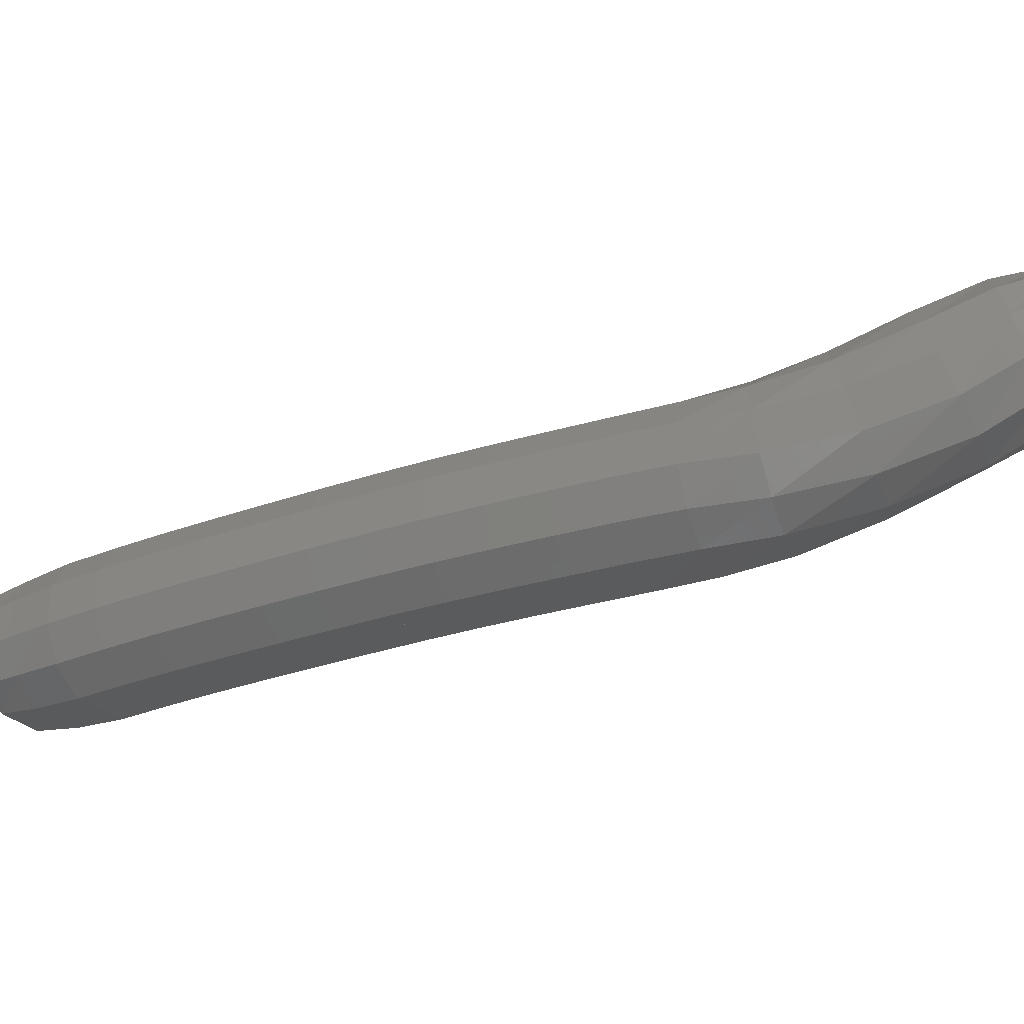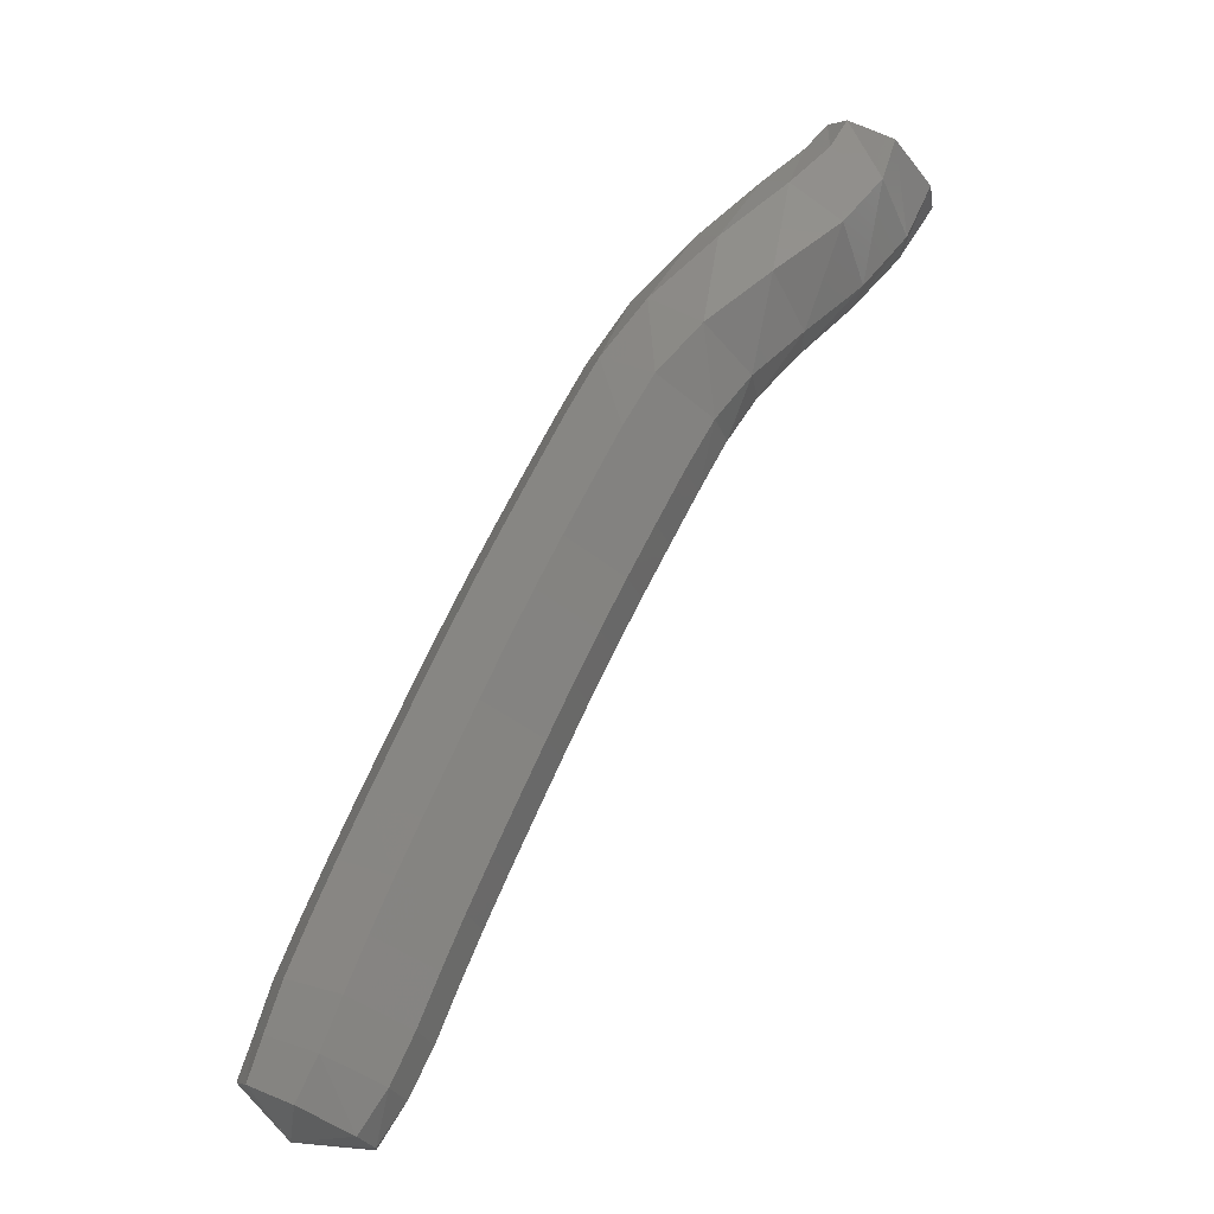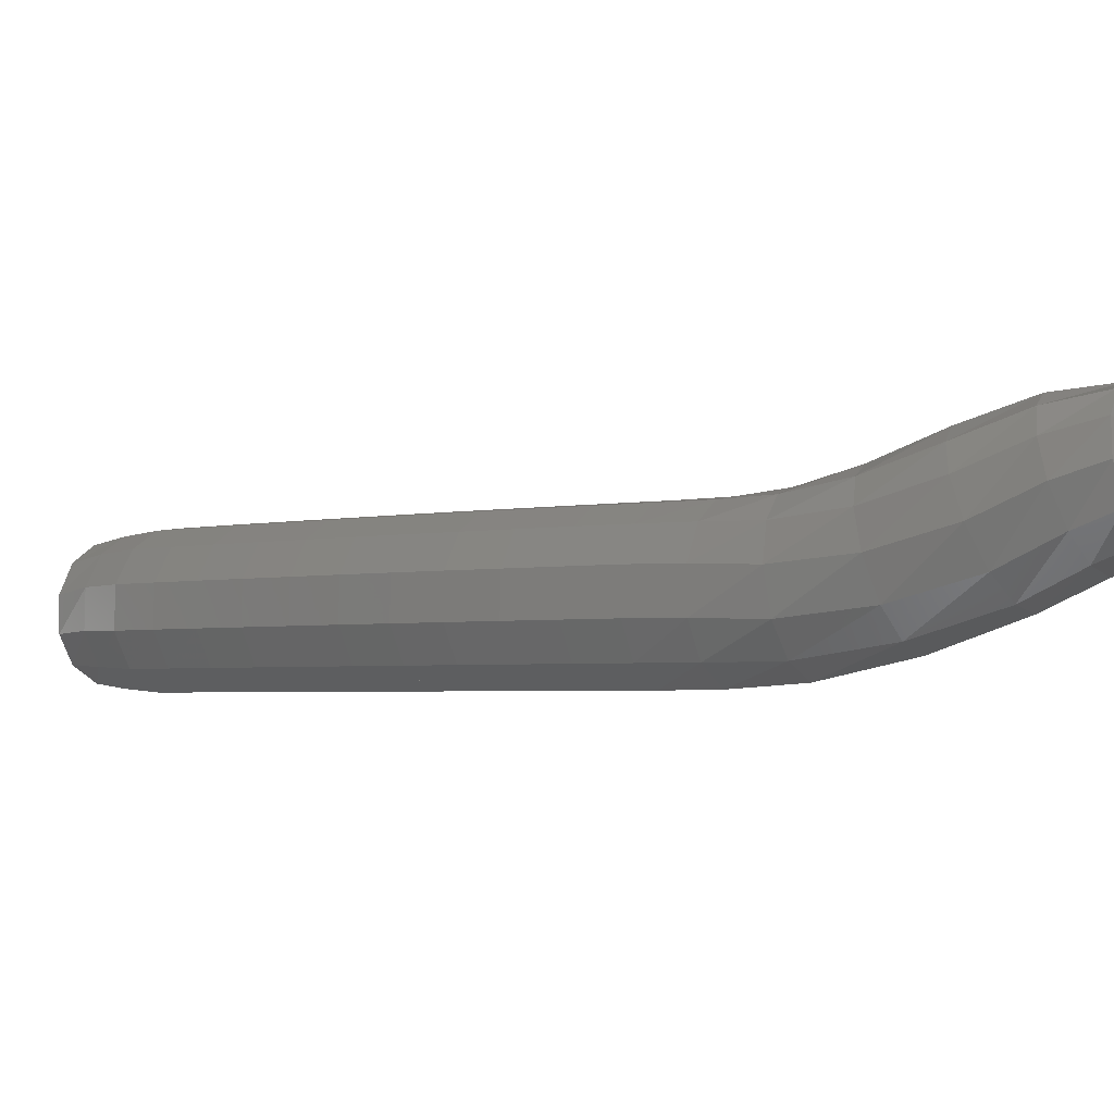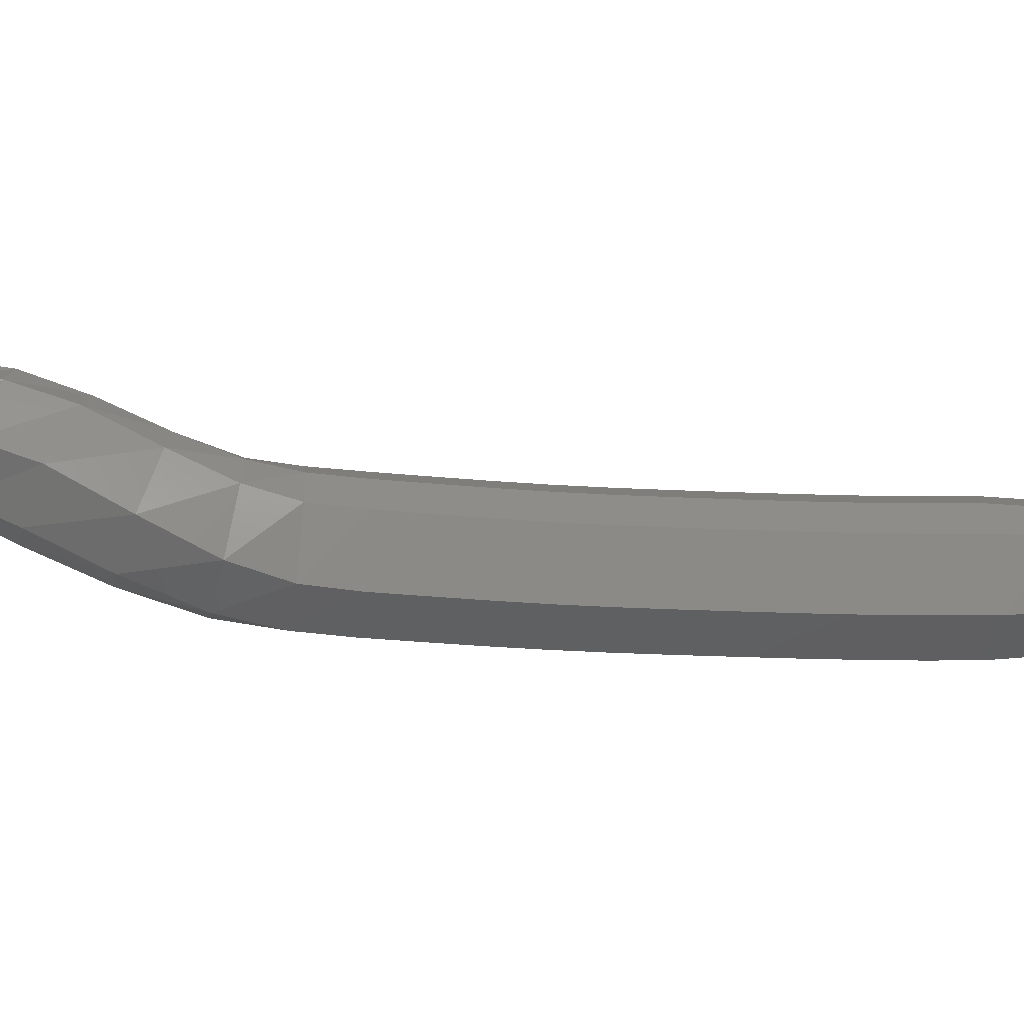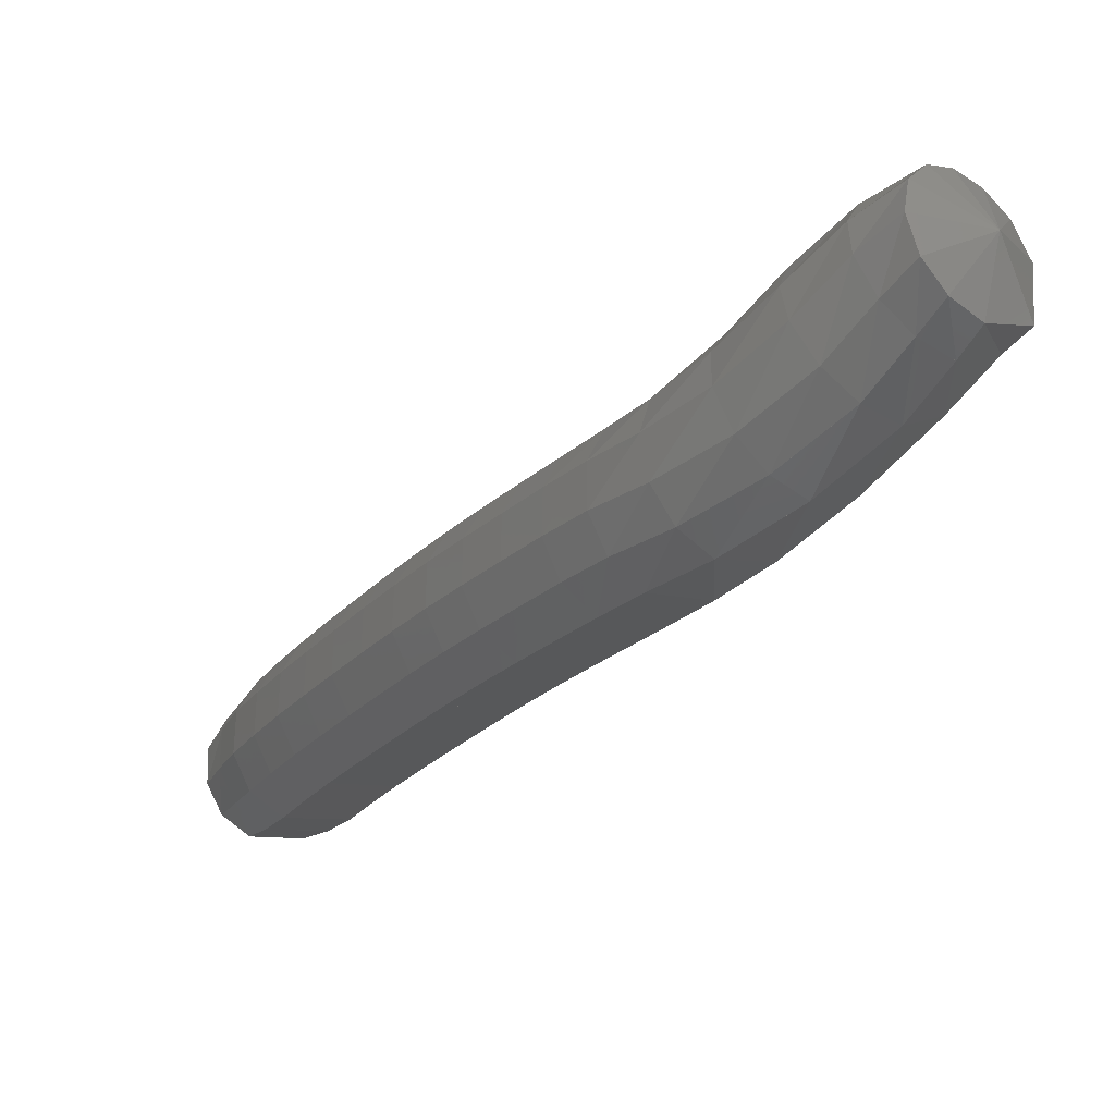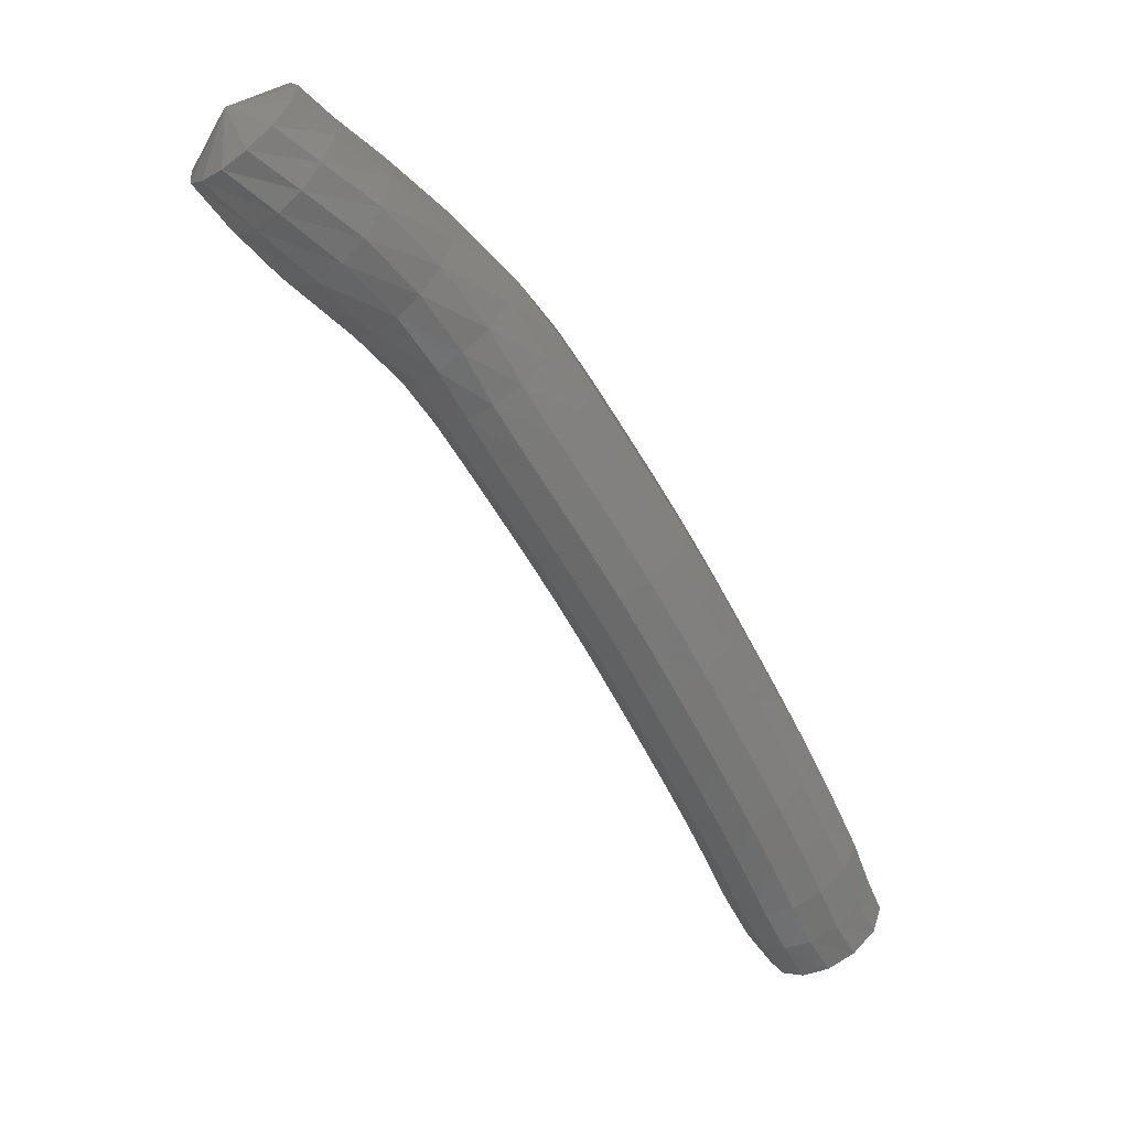
<metadata>
{"format":"stl","ext":"stl","renderer":"f3d","projection":"perspective","resolution":1024,"background":"white","views":[{"elev":-31.5,"azim":146.2,"up":"+Z"},{"elev":-35.2,"azim":-146.6,"up":"+Y"},{"elev":-3.0,"azim":158.5,"up":"+Z"},{"elev":-33.4,"azim":-64.1,"up":"+Z"},{"elev":-23.6,"azim":179.6,"up":"+Z"},{"elev":34.6,"azim":17.7,"up":"+Y"}]}
</metadata>
<code>
# stl→obj: 211 verts, 440 faces
v -74.76 -20.79 286.1
v -75 -20.79 285.8
v -75.1 -20.85 286.1
v -75.12 -20.62 285.8
v -75.23 -20.67 286.1
v -75.24 -20.4 285.8
v -75.35 -20.46 286.1
v -75.35 -20.18 285.8
v -75.46 -20.23 286.1
v -75.46 -19.95 285.8
v -75.57 -20.01 286.1
v -75.58 -19.72 285.8
v -75.69 -19.78 286.1
v -75.71 -19.49 285.8
v -75.82 -19.55 286.1
v -75.84 -19.25 285.8
v -75.95 -19.32 286.1
v -75.97 -19.03 285.8
v -76.08 -19.09 286.1
v -76.11 -18.81 285.8
v -76.21 -18.87 286.1
v -76.24 -18.59 285.8
v -76.35 -18.66 286.1
v -76.39 -18.37 285.8
v -76.49 -18.44 286.1
v -76.54 -18.14 285.8
v -76.64 -18.21 286.1
v -76.7 -17.92 285.8
v -76.79 -17.99 286.1
v -76.9 -17.7 285.8
v -76.94 -17.78 286.1
v -77.18 -17.44 286
v -77.14 -17.53 286.3
v -77.44 -17.16 286.1
v -77.36 -17.24 286.4
v -77.6 -16.9 286.2
v -77.55 -16.98 286.5
v -77.68 -16.7 286.2
v -77.7 -16.77 286.5
v -77.55 -16.48 286.5
v -75.06 -20.83 286.2
v -75.18 -20.65 286.3
v -75.3 -20.43 286.3
v -75.41 -20.21 286.3
v -75.52 -19.98 286.3
v -75.64 -19.75 286.3
v -75.77 -19.52 286.3
v -75.9 -19.29 286.3
v -76.03 -19.06 286.3
v -76.17 -18.84 286.3
v -76.3 -18.63 286.3
v -76.45 -18.41 286.3
v -76.6 -18.18 286.3
v -76.74 -17.96 286.3
v -76.87 -17.74 286.3
v -77.03 -17.49 286.4
v -77.23 -17.2 286.6
v -77.44 -16.95 286.7
v -77.64 -16.75 286.7
v -74.98 -20.78 286.3
v -75.08 -20.6 286.4
v -75.2 -20.38 286.4
v -75.31 -20.16 286.4
v -75.42 -19.93 286.4
v -75.54 -19.7 286.4
v -75.67 -19.47 286.4
v -75.8 -19.23 286.4
v -75.94 -19 286.4
v -76.07 -18.78 286.4
v -76.21 -18.57 286.4
v -76.35 -18.34 286.4
v -76.5 -18.12 286.4
v -76.64 -17.9 286.4
v -76.76 -17.67 286.4
v -76.91 -17.41 286.5
v -77.1 -17.13 286.6
v -77.32 -16.88 286.7
v -77.54 -16.69 286.7
v -74.87 -20.72 286.4
v -74.96 -20.54 286.4
v -75.07 -20.32 286.4
v -75.18 -20.09 286.4
v -75.29 -19.86 286.4
v -75.42 -19.63 286.4
v -75.55 -19.4 286.4
v -75.68 -19.16 286.4
v -75.81 -18.93 286.4
v -75.95 -18.71 286.4
v -76.09 -18.49 286.4
v -76.23 -18.27 286.4
v -76.38 -18.04 286.4
v -76.52 -17.82 286.4
v -76.64 -17.58 286.5
v -76.8 -17.31 286.5
v -76.98 -17.03 286.6
v -77.21 -16.79 286.7
v -77.43 -16.61 286.8
v -74.75 -20.65 286.4
v -74.84 -20.48 286.4
v -74.94 -20.26 286.4
v -75.05 -20.03 286.4
v -75.17 -19.8 286.4
v -75.29 -19.56 286.4
v -75.43 -19.33 286.4
v -75.56 -19.09 286.4
v -75.69 -18.86 286.4
v -75.83 -18.64 286.4
v -75.97 -18.41 286.4
v -76.11 -18.19 286.4
v -76.26 -17.96 286.4
v -76.41 -17.74 286.4
v -76.54 -17.5 286.4
v -76.71 -17.22 286.5
v -76.9 -16.93 286.6
v -77.12 -16.7 286.7
v -77.33 -16.53 286.7
v -74.64 -20.59 286.3
v -74.73 -20.42 286.3
v -74.82 -20.21 286.3
v -74.93 -19.97 286.3
v -75.05 -19.74 286.3
v -75.18 -19.5 286.3
v -75.31 -19.27 286.3
v -75.44 -19.03 286.3
v -75.58 -18.8 286.3
v -75.72 -18.57 286.3
v -75.86 -18.34 286.3
v -76.01 -18.12 286.3
v -76.16 -17.89 286.3
v -76.31 -17.66 286.3
v -76.46 -17.41 286.3
v -76.65 -17.13 286.4
v -76.87 -16.84 286.4
v -77.07 -16.62 286.6
v -77.26 -16.45 286.6
v -74.58 -20.55 286.1
v -74.66 -20.38 286.2
v -74.74 -20.17 286.2
v -74.85 -19.94 286.2
v -74.98 -19.7 286.2
v -75.1 -19.46 286.2
v -75.23 -19.22 286.2
v -75.37 -18.99 286.2
v -75.5 -18.75 286.2
v -75.64 -18.52 286.2
v -75.78 -18.29 286.2
v -75.93 -18.07 286.2
v -76.08 -17.84 286.2
v -76.24 -17.61 286.2
v -76.42 -17.36 286.2
v -76.65 -17.07 286.2
v -76.89 -16.78 286.3
v -77.08 -16.56 286.4
v -77.23 -16.41 286.5
v -74.58 -20.56 286
v -74.65 -20.38 286
v -74.74 -20.17 286
v -74.85 -19.93 286
v -74.97 -19.69 286
v -75.1 -19.46 286
v -75.23 -19.22 286
v -75.36 -18.98 286
v -75.5 -18.75 286
v -75.63 -18.52 286
v -75.78 -18.29 286
v -75.93 -18.06 286
v -76.08 -17.84 286
v -76.24 -17.61 286
v -76.45 -17.36 286
v -76.72 -17.07 286
v -76.98 -16.78 286.1
v -77.16 -16.56 286.2
v -77.27 -16.41 286.3
v -74.65 -20.59 285.8
v -74.72 -20.42 285.8
v -74.81 -20.2 285.8
v -74.92 -19.97 285.8
v -75.04 -19.73 285.8
v -75.17 -19.5 285.8
v -75.3 -19.26 285.8
v -75.43 -19.02 285.8
v -75.57 -18.79 285.8
v -75.71 -18.56 285.8
v -75.85 -18.34 285.8
v -76 -18.11 285.8
v -76.15 -17.88 285.8
v -76.31 -17.66 285.8
v -76.54 -17.41 285.8
v -76.84 -17.12 285.9
v -77.12 -16.83 286
v -77.27 -16.61 286.1
v -77.36 -16.46 286.2
v -74.77 -20.66 285.8
v -74.86 -20.48 285.7
v -74.96 -20.27 285.7
v -75.07 -20.04 285.7
v -75.19 -19.81 285.7
v -75.31 -19.57 285.7
v -75.44 -19.34 285.7
v -75.57 -19.1 285.7
v -75.71 -18.87 285.7
v -75.84 -18.65 285.7
v -75.98 -18.42 285.7
v -76.13 -18.2 285.7
v -76.28 -17.97 285.7
v -76.44 -17.75 285.7
v -76.68 -17.51 285.7
v -76.98 -17.23 285.8
v -77.27 -16.94 286
v -77.42 -16.71 286.1
v -77.49 -16.54 286.1
f 1 1 2
f 2 1 3
f 2 3 4
f 4 3 5
f 4 5 6
f 6 5 7
f 6 7 8
f 8 7 9
f 8 9 10
f 10 9 11
f 10 11 12
f 12 11 13
f 12 13 14
f 14 13 15
f 14 15 16
f 16 15 17
f 16 17 18
f 18 17 19
f 18 19 20
f 20 19 21
f 20 21 22
f 22 21 23
f 22 23 24
f 24 23 25
f 24 25 26
f 26 25 27
f 26 27 28
f 28 27 29
f 28 29 30
f 30 29 31
f 30 31 32
f 32 31 33
f 32 33 34
f 34 33 35
f 34 35 36
f 36 35 37
f 36 37 38
f 38 37 39
f 38 39 40
f 40 39 40
f 1 1 3
f 3 1 41
f 3 41 5
f 5 41 42
f 5 42 7
f 7 42 43
f 7 43 9
f 9 43 44
f 9 44 11
f 11 44 45
f 11 45 13
f 13 45 46
f 13 46 15
f 15 46 47
f 15 47 17
f 17 47 48
f 17 48 19
f 19 48 49
f 19 49 21
f 21 49 50
f 21 50 23
f 23 50 51
f 23 51 25
f 25 51 52
f 25 52 27
f 27 52 53
f 27 53 29
f 29 53 54
f 29 54 31
f 31 54 55
f 31 55 33
f 33 55 56
f 33 56 35
f 35 56 57
f 35 57 37
f 37 57 58
f 37 58 39
f 39 58 59
f 39 59 40
f 40 59 40
f 1 1 41
f 41 1 60
f 41 60 42
f 42 60 61
f 42 61 43
f 43 61 62
f 43 62 44
f 44 62 63
f 44 63 45
f 45 63 64
f 45 64 46
f 46 64 65
f 46 65 47
f 47 65 66
f 47 66 48
f 48 66 67
f 48 67 49
f 49 67 68
f 49 68 50
f 50 68 69
f 50 69 51
f 51 69 70
f 51 70 52
f 52 70 71
f 52 71 53
f 53 71 72
f 53 72 54
f 54 72 73
f 54 73 55
f 55 73 74
f 55 74 56
f 56 74 75
f 56 75 57
f 57 75 76
f 57 76 58
f 58 76 77
f 58 77 59
f 59 77 78
f 59 78 40
f 40 78 40
f 1 1 60
f 60 1 79
f 60 79 61
f 61 79 80
f 61 80 62
f 62 80 81
f 62 81 63
f 63 81 82
f 63 82 64
f 64 82 83
f 64 83 65
f 65 83 84
f 65 84 66
f 66 84 85
f 66 85 67
f 67 85 86
f 67 86 68
f 68 86 87
f 68 87 69
f 69 87 88
f 69 88 70
f 70 88 89
f 70 89 71
f 71 89 90
f 71 90 72
f 72 90 91
f 72 91 73
f 73 91 92
f 73 92 74
f 74 92 93
f 74 93 75
f 75 93 94
f 75 94 76
f 76 94 95
f 76 95 77
f 77 95 96
f 77 96 78
f 78 96 97
f 78 97 40
f 40 97 40
f 1 1 79
f 79 1 98
f 79 98 80
f 80 98 99
f 80 99 81
f 81 99 100
f 81 100 82
f 82 100 101
f 82 101 83
f 83 101 102
f 83 102 84
f 84 102 103
f 84 103 85
f 85 103 104
f 85 104 86
f 86 104 105
f 86 105 87
f 87 105 106
f 87 106 88
f 88 106 107
f 88 107 89
f 89 107 108
f 89 108 90
f 90 108 109
f 90 109 91
f 91 109 110
f 91 110 92
f 92 110 111
f 92 111 93
f 93 111 112
f 93 112 94
f 94 112 113
f 94 113 95
f 95 113 114
f 95 114 96
f 96 114 115
f 96 115 97
f 97 115 116
f 97 116 40
f 40 116 40
f 1 1 98
f 98 1 117
f 98 117 99
f 99 117 118
f 99 118 100
f 100 118 119
f 100 119 101
f 101 119 120
f 101 120 102
f 102 120 121
f 102 121 103
f 103 121 122
f 103 122 104
f 104 122 123
f 104 123 105
f 105 123 124
f 105 124 106
f 106 124 125
f 106 125 107
f 107 125 126
f 107 126 108
f 108 126 127
f 108 127 109
f 109 127 128
f 109 128 110
f 110 128 129
f 110 129 111
f 111 129 130
f 111 130 112
f 112 130 131
f 112 131 113
f 113 131 132
f 113 132 114
f 114 132 133
f 114 133 115
f 115 133 134
f 115 134 116
f 116 134 135
f 116 135 40
f 40 135 40
f 1 1 117
f 117 1 136
f 117 136 118
f 118 136 137
f 118 137 119
f 119 137 138
f 119 138 120
f 120 138 139
f 120 139 121
f 121 139 140
f 121 140 122
f 122 140 141
f 122 141 123
f 123 141 142
f 123 142 124
f 124 142 143
f 124 143 125
f 125 143 144
f 125 144 126
f 126 144 145
f 126 145 127
f 127 145 146
f 127 146 128
f 128 146 147
f 128 147 129
f 129 147 148
f 129 148 130
f 130 148 149
f 130 149 131
f 131 149 150
f 131 150 132
f 132 150 151
f 132 151 133
f 133 151 152
f 133 152 134
f 134 152 153
f 134 153 135
f 135 153 154
f 135 154 40
f 40 154 40
f 1 1 136
f 136 1 155
f 136 155 137
f 137 155 156
f 137 156 138
f 138 156 157
f 138 157 139
f 139 157 158
f 139 158 140
f 140 158 159
f 140 159 141
f 141 159 160
f 141 160 142
f 142 160 161
f 142 161 143
f 143 161 162
f 143 162 144
f 144 162 163
f 144 163 145
f 145 163 164
f 145 164 146
f 146 164 165
f 146 165 147
f 147 165 166
f 147 166 148
f 148 166 167
f 148 167 149
f 149 167 168
f 149 168 150
f 150 168 169
f 150 169 151
f 151 169 170
f 151 170 152
f 152 170 171
f 152 171 153
f 153 171 172
f 153 172 154
f 154 172 173
f 154 173 40
f 40 173 40
f 1 1 155
f 155 1 174
f 155 174 156
f 156 174 175
f 156 175 157
f 157 175 176
f 157 176 158
f 158 176 177
f 158 177 159
f 159 177 178
f 159 178 160
f 160 178 179
f 160 179 161
f 161 179 180
f 161 180 162
f 162 180 181
f 162 181 163
f 163 181 182
f 163 182 164
f 164 182 183
f 164 183 165
f 165 183 184
f 165 184 166
f 166 184 185
f 166 185 167
f 167 185 186
f 167 186 168
f 168 186 187
f 168 187 169
f 169 187 188
f 169 188 170
f 170 188 189
f 170 189 171
f 171 189 190
f 171 190 172
f 172 190 191
f 172 191 173
f 173 191 192
f 173 192 40
f 40 192 40
f 1 1 174
f 174 1 193
f 174 193 175
f 175 193 194
f 175 194 176
f 176 194 195
f 176 195 177
f 177 195 196
f 177 196 178
f 178 196 197
f 178 197 179
f 179 197 198
f 179 198 180
f 180 198 199
f 180 199 181
f 181 199 200
f 181 200 182
f 182 200 201
f 182 201 183
f 183 201 202
f 183 202 184
f 184 202 203
f 184 203 185
f 185 203 204
f 185 204 186
f 186 204 205
f 186 205 187
f 187 205 206
f 187 206 188
f 188 206 207
f 188 207 189
f 189 207 208
f 189 208 190
f 190 208 209
f 190 209 191
f 191 209 210
f 191 210 192
f 192 210 211
f 192 211 40
f 40 211 40
f 1 1 193
f 193 1 2
f 193 2 194
f 194 2 4
f 194 4 195
f 195 4 6
f 195 6 196
f 196 6 8
f 196 8 197
f 197 8 10
f 197 10 198
f 198 10 12
f 198 12 199
f 199 12 14
f 199 14 200
f 200 14 16
f 200 16 201
f 201 16 18
f 201 18 202
f 202 18 20
f 202 20 203
f 203 20 22
f 203 22 204
f 204 22 24
f 204 24 205
f 205 24 26
f 205 26 206
f 206 26 28
f 206 28 207
f 207 28 30
f 207 30 208
f 208 30 32
f 208 32 209
f 209 32 34
f 209 34 210
f 210 34 36
f 210 36 211
f 211 36 38
f 211 38 40
f 40 38 40

</code>
